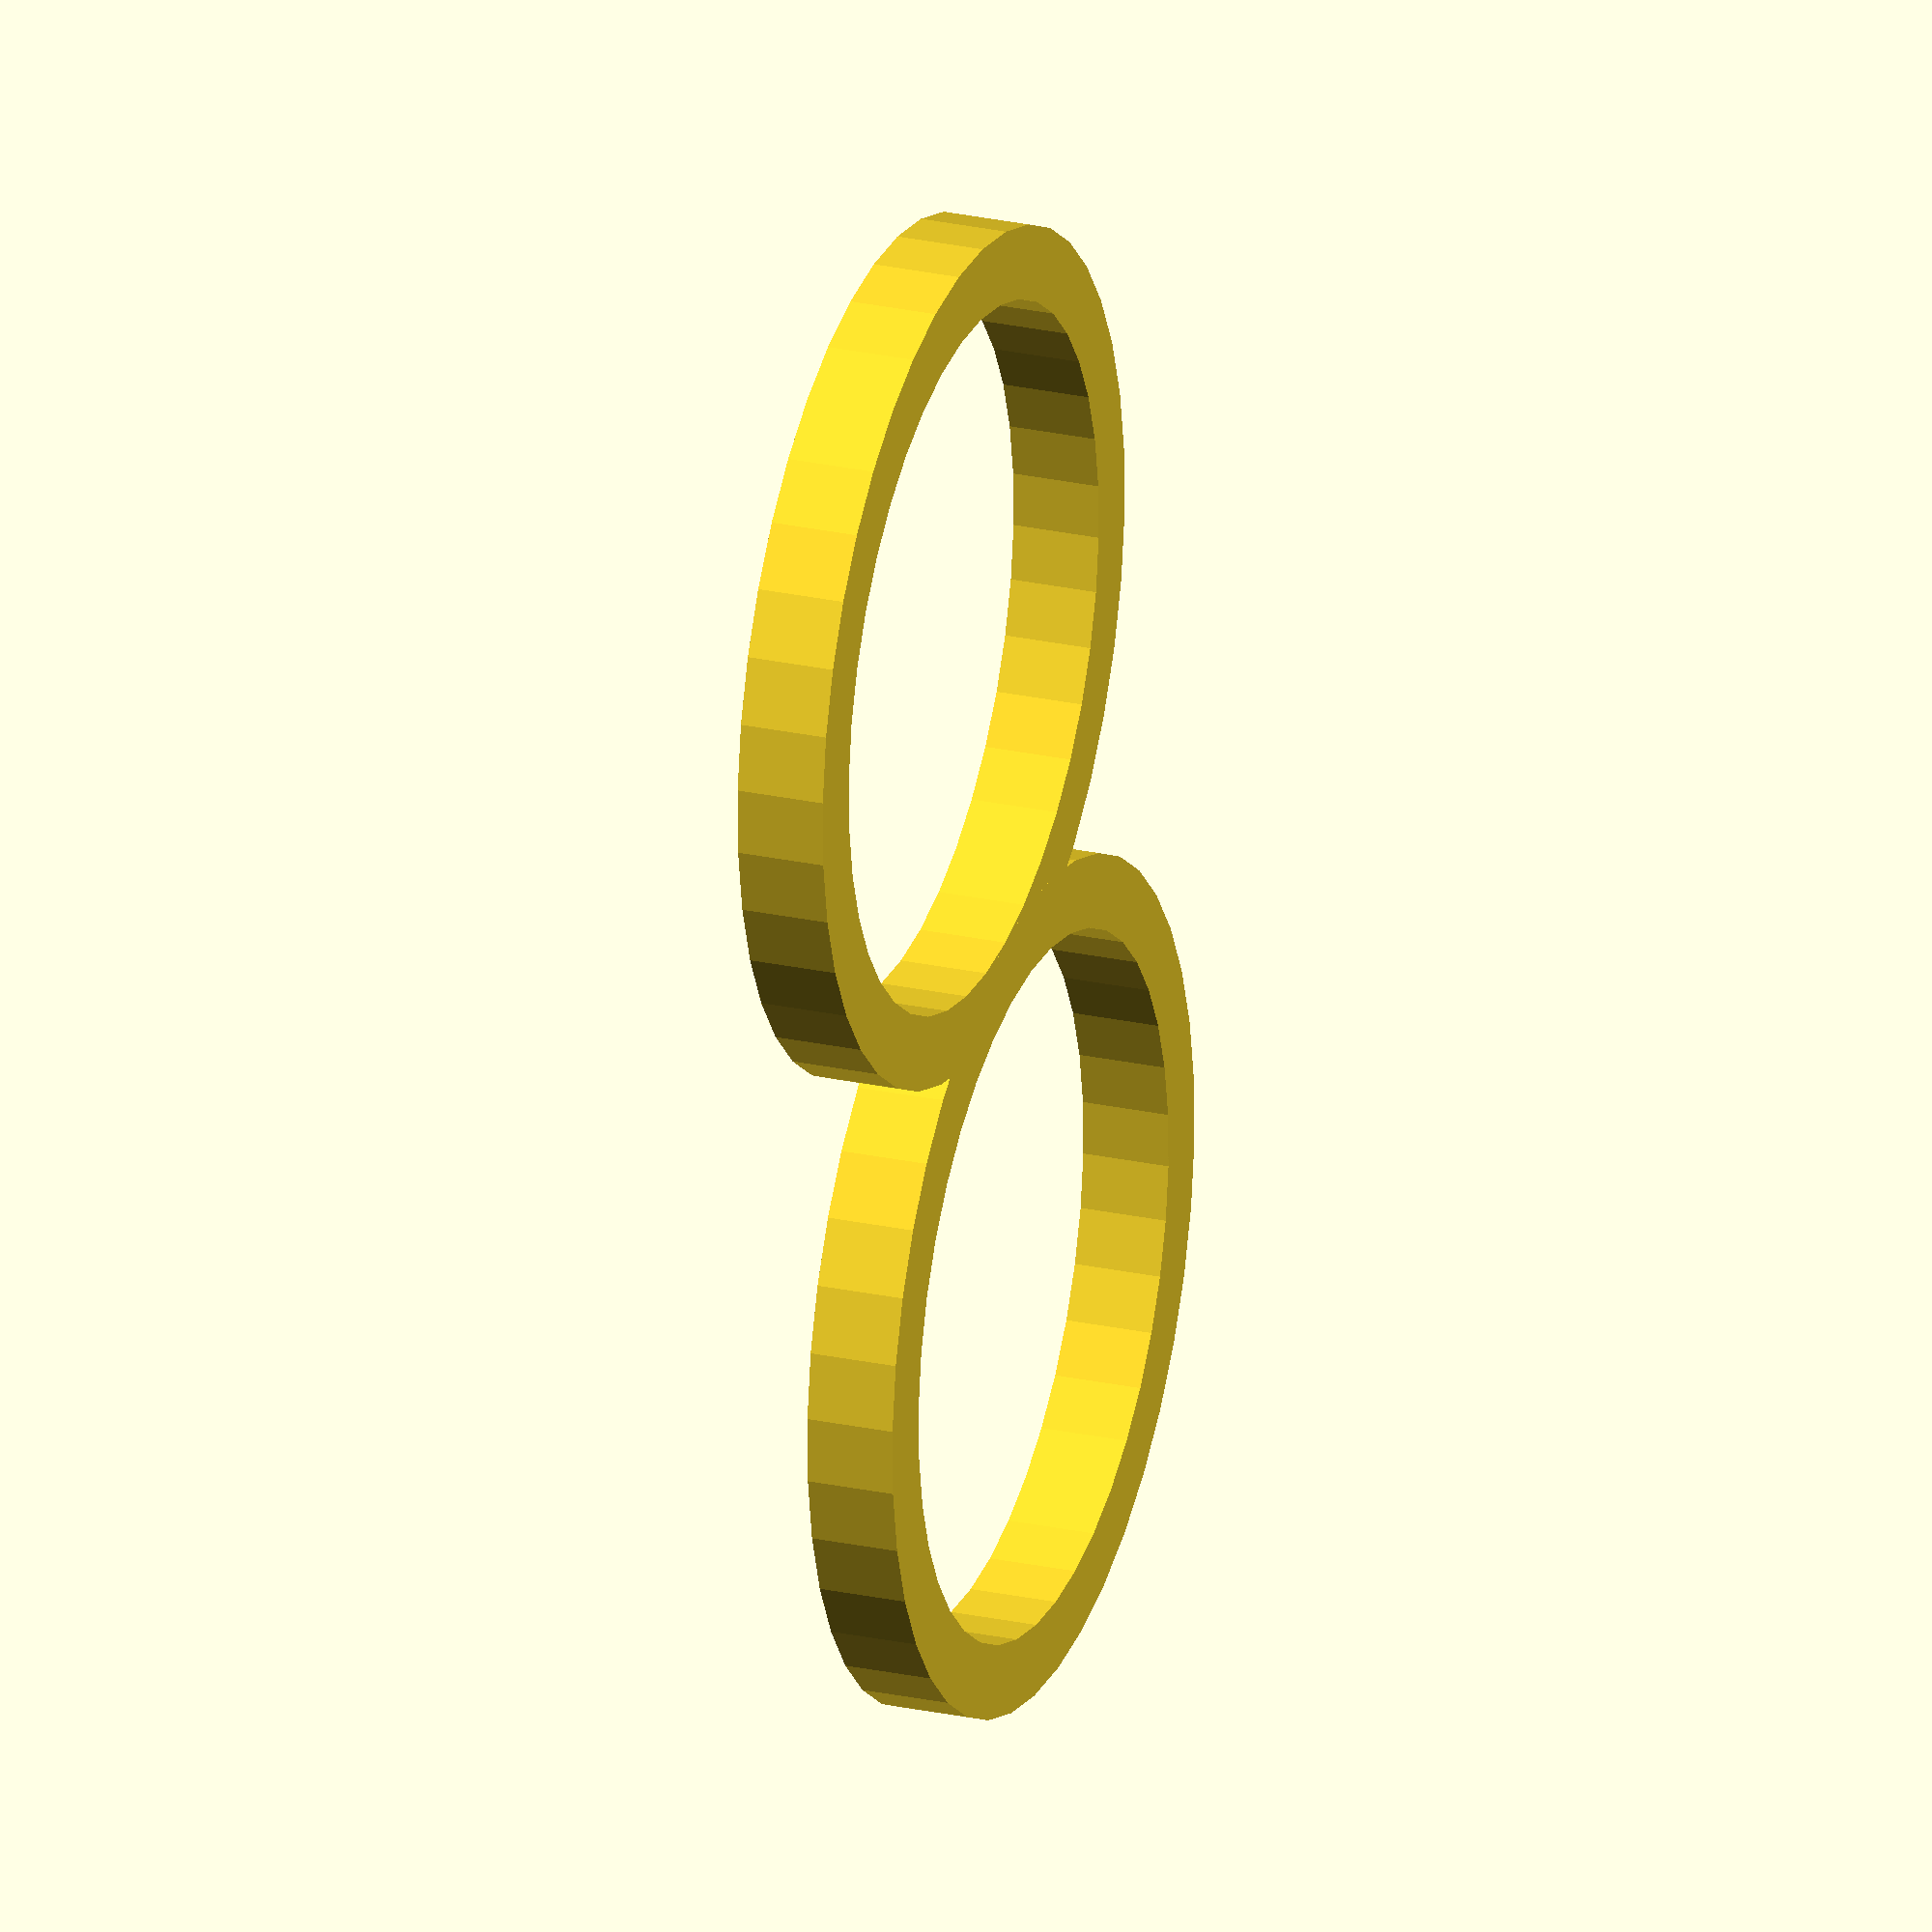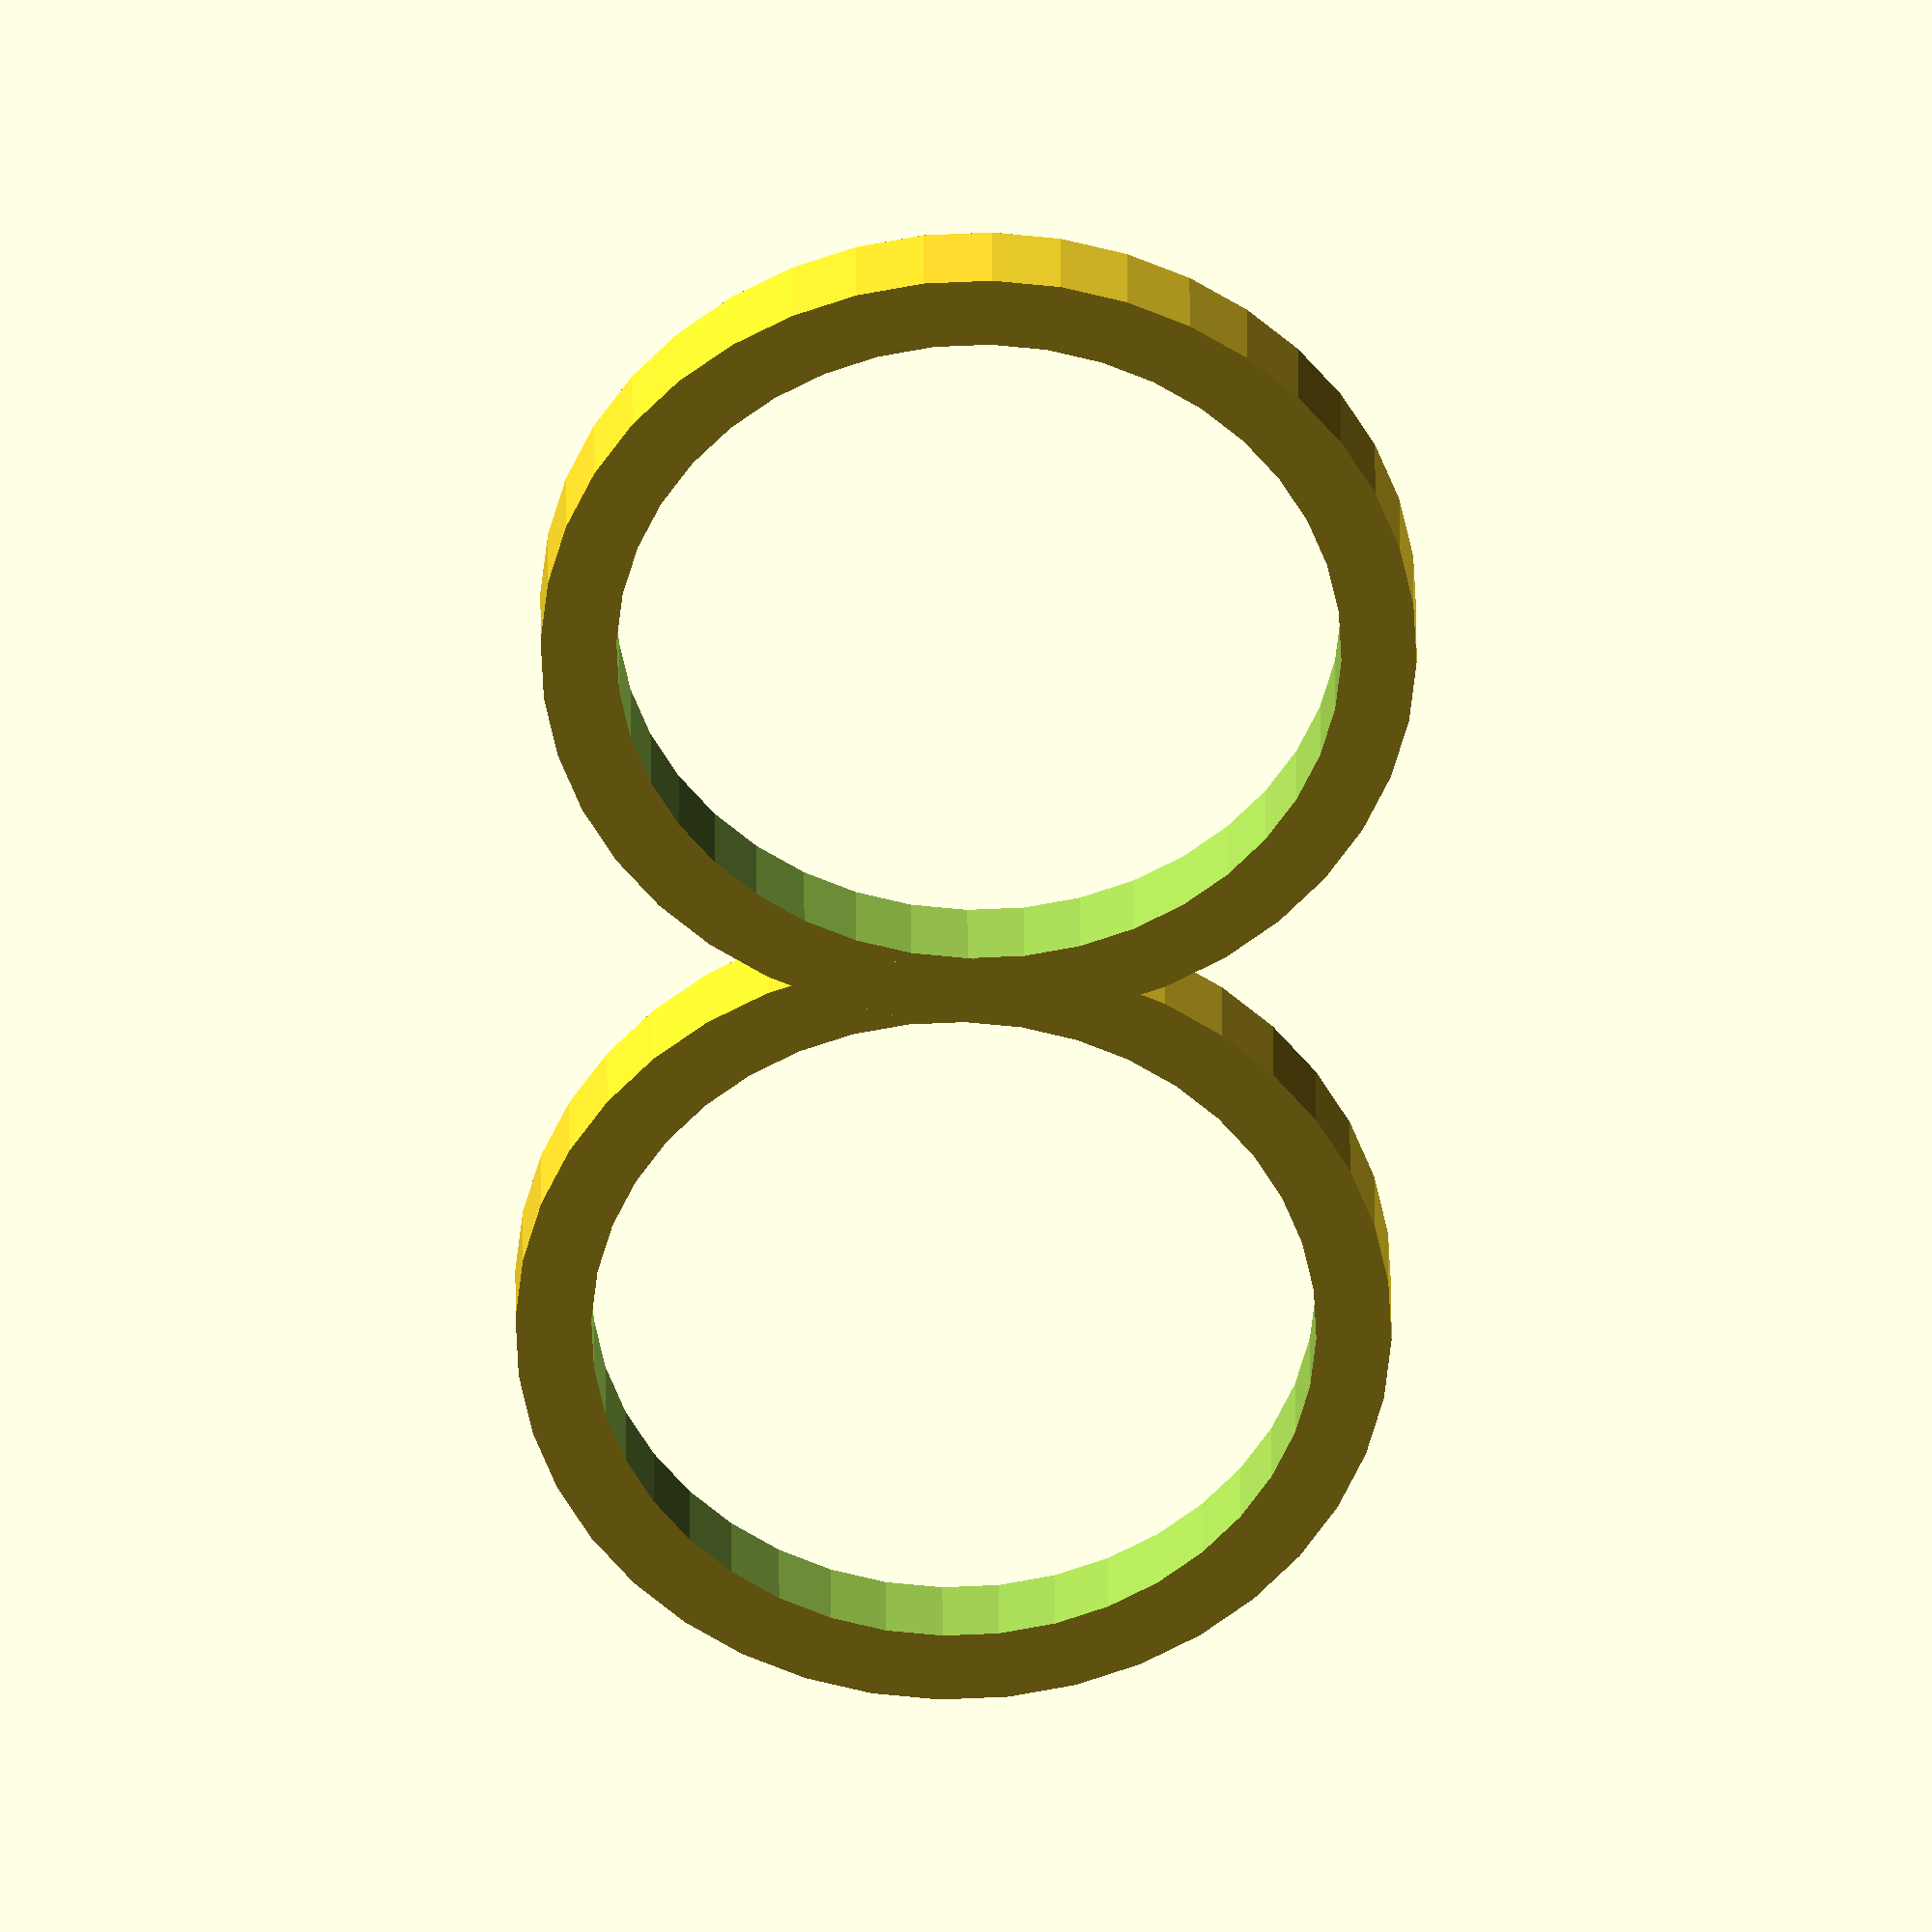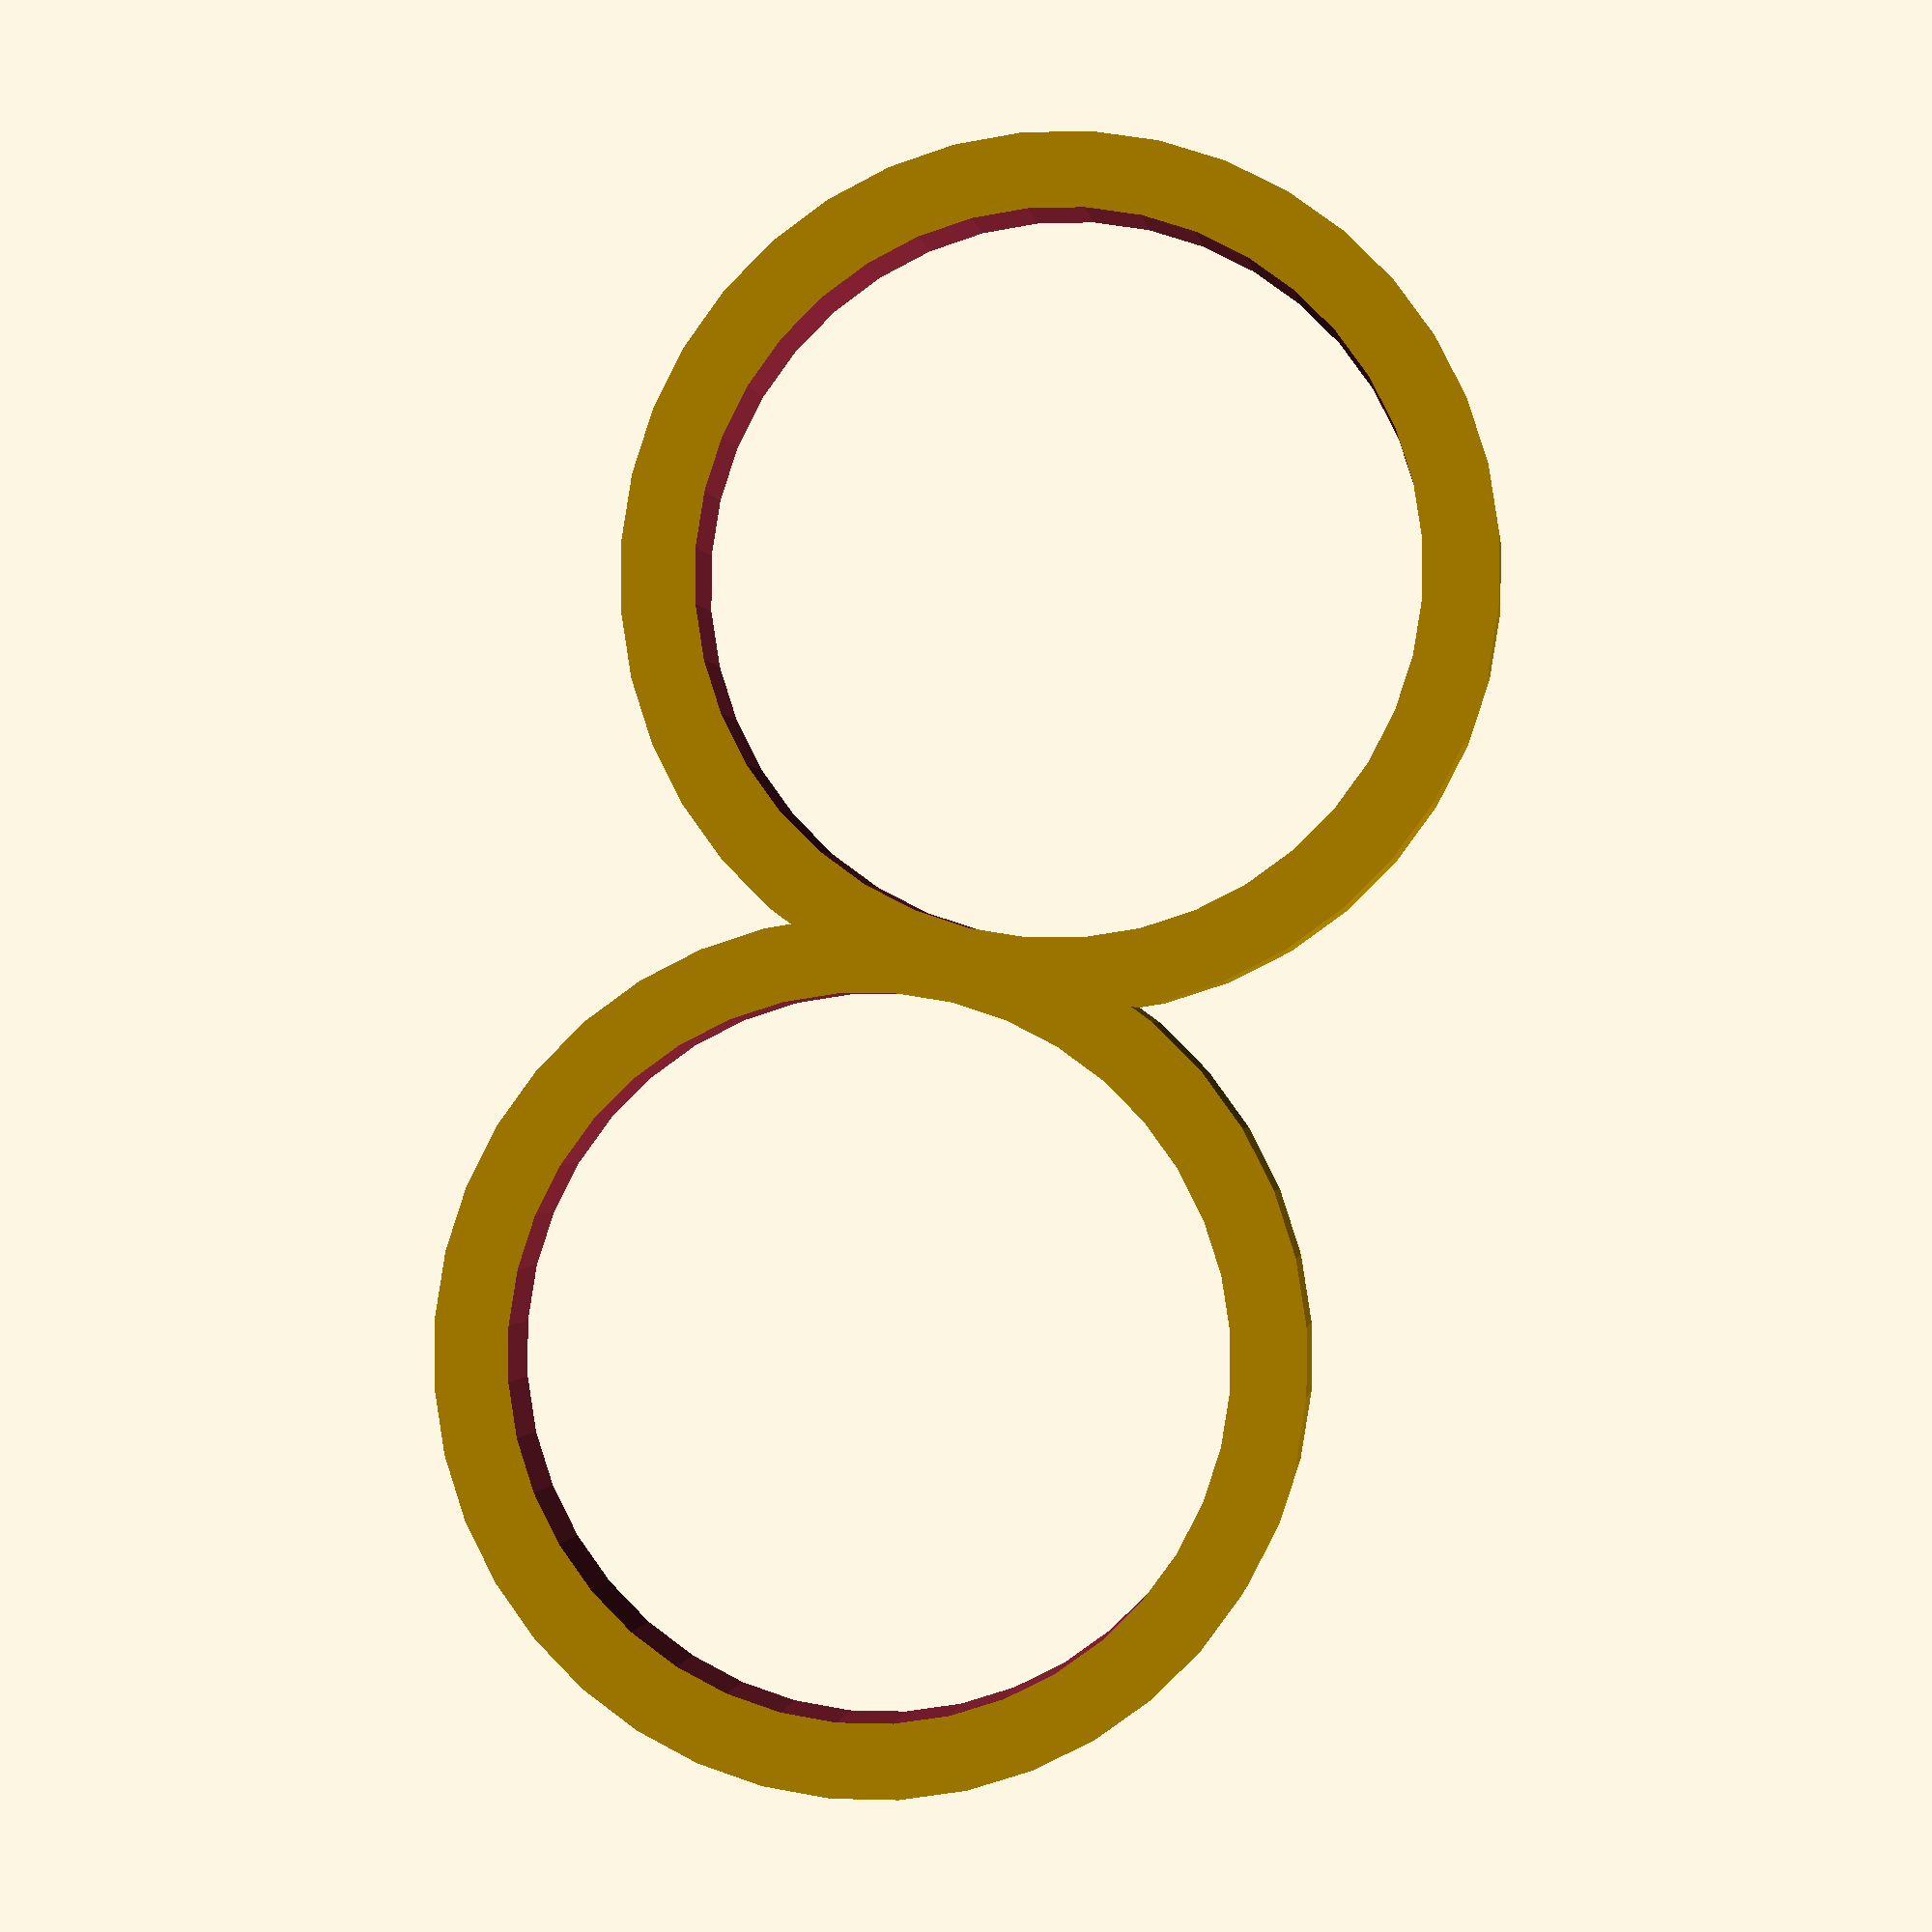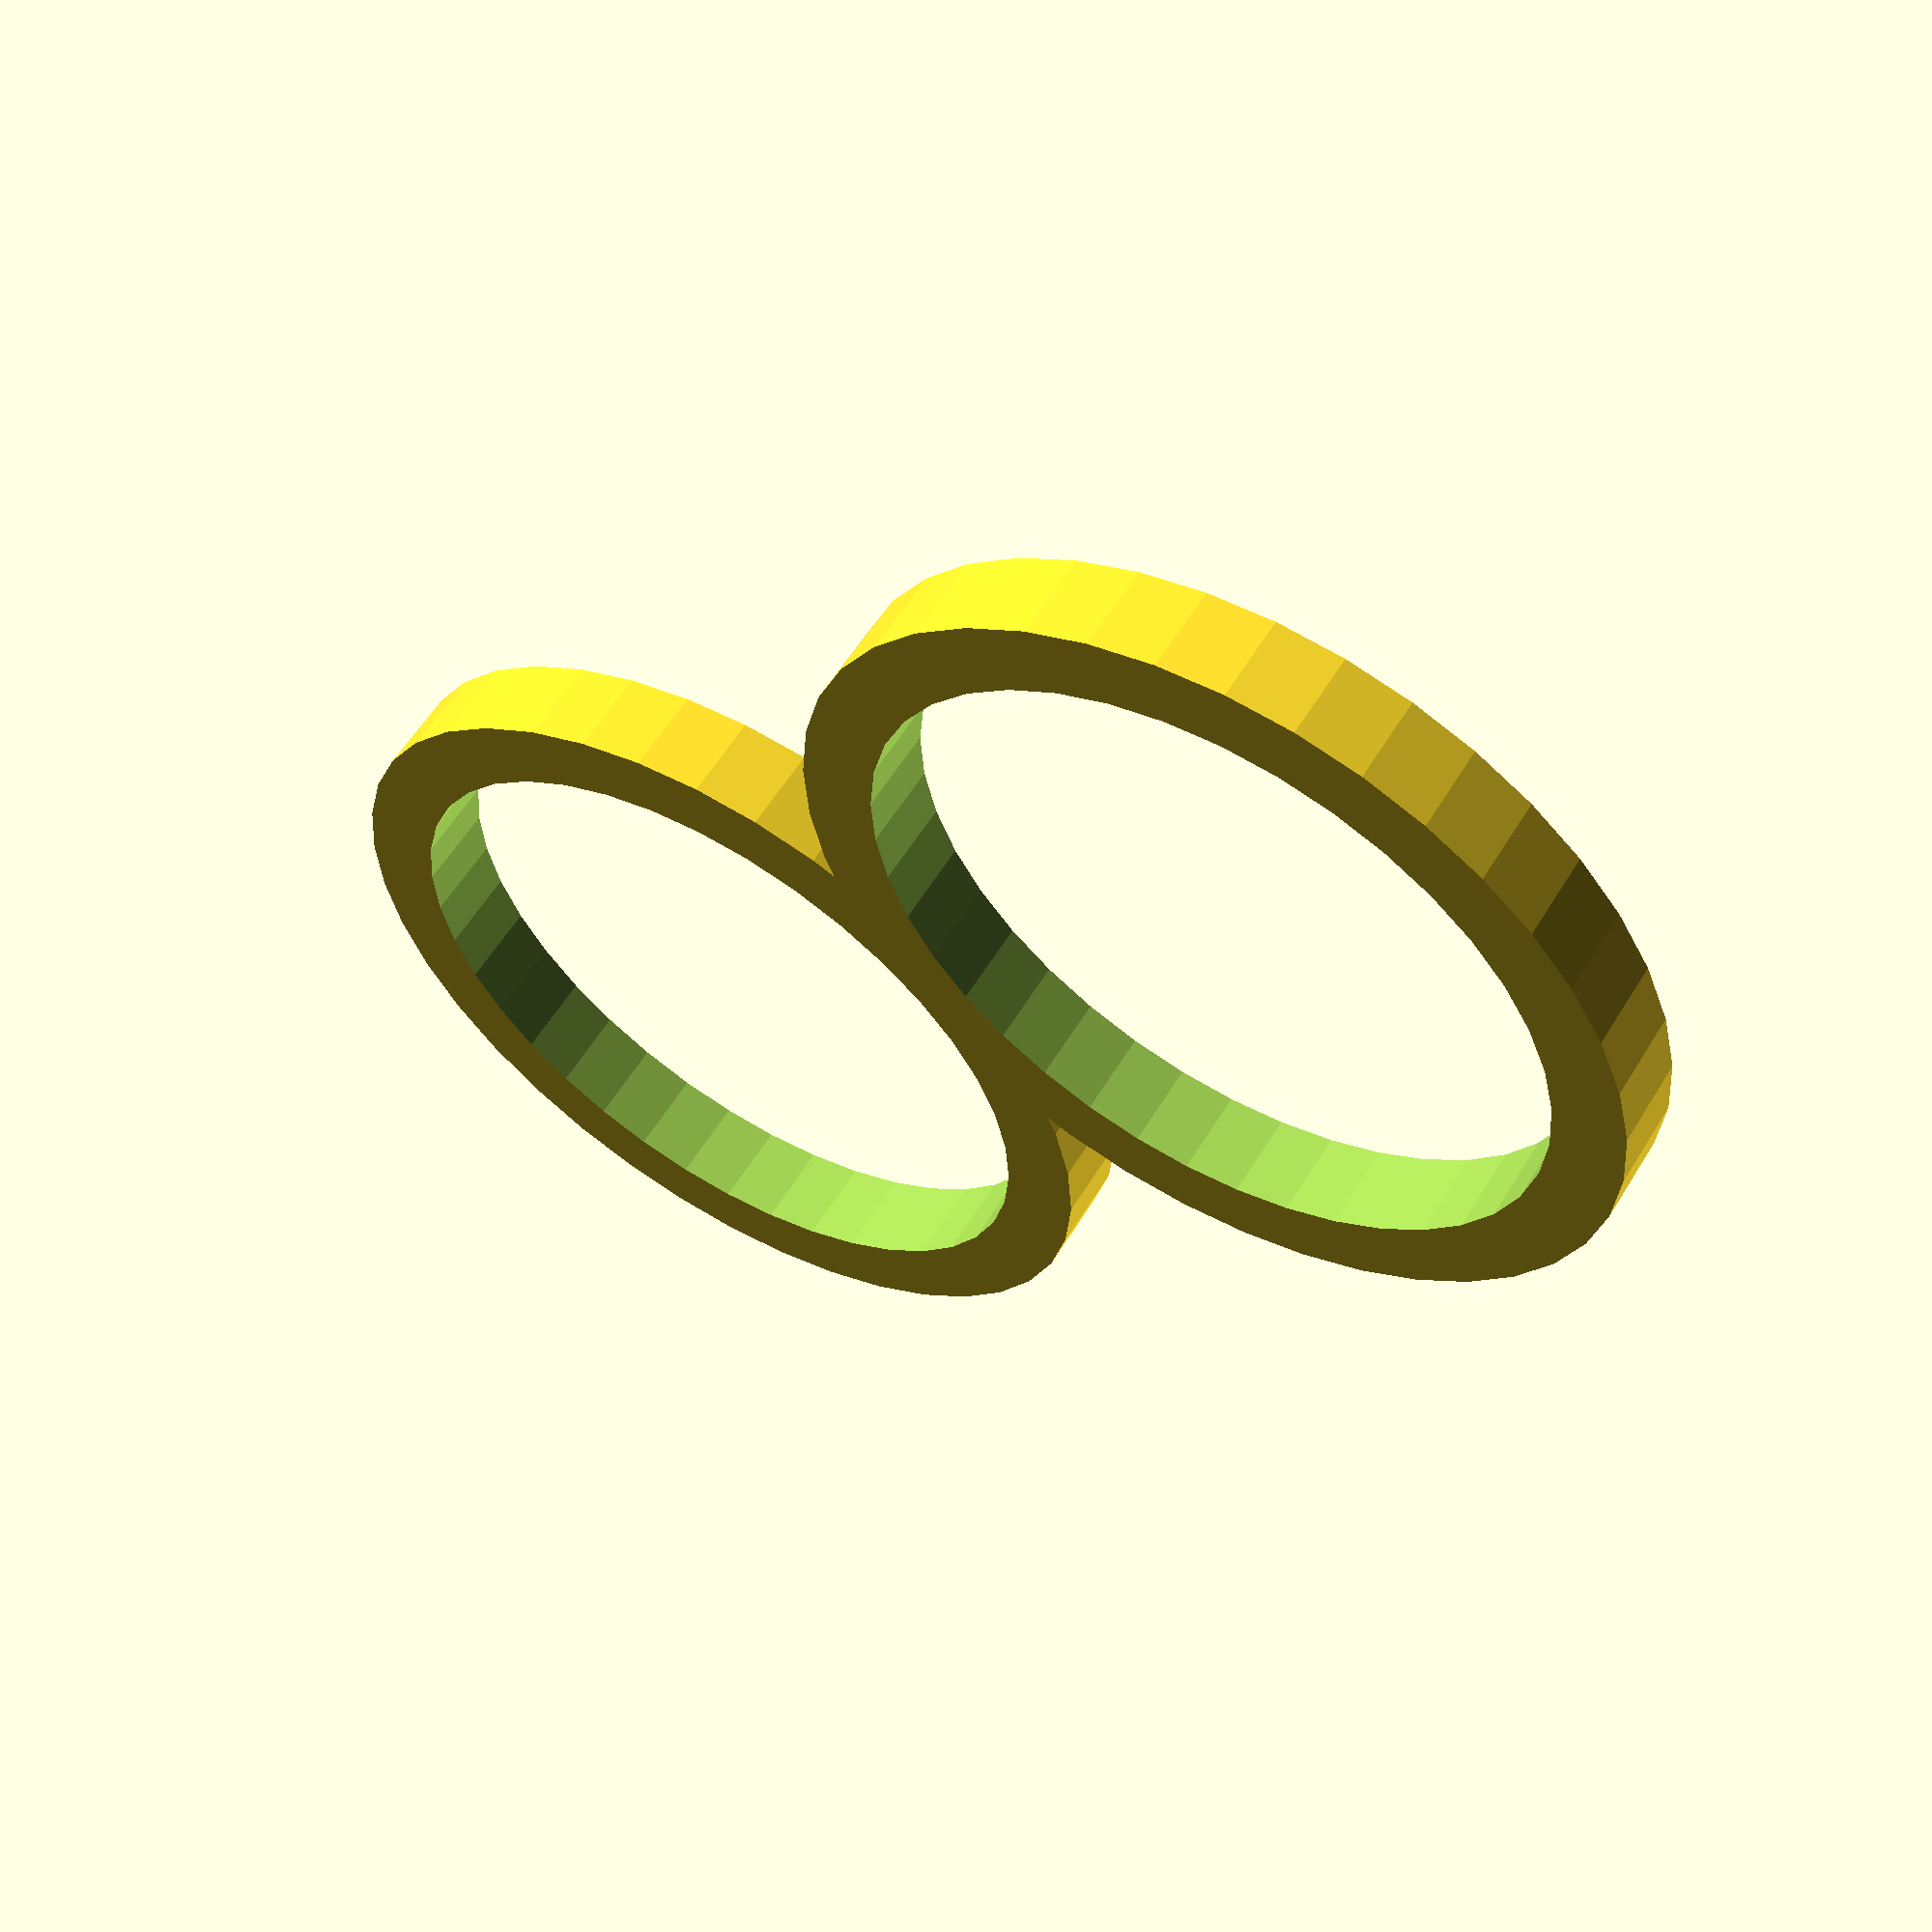
<openscad>
fw = 24.; // finger width
rw = 29; // ring width
rh = 5; // ring height
th = 3; // text height

slack = 0.2;

// ------------------------------

rt = (rw-fw)/2; // ring thickness

$fn = 40;
e = 0.01;

//csumi_snap();
rings_snap();
//csumi_full();


module ring(h) {
    rotate([90, 0, 0])
    difference() {
        cylinder(d=rw, h=h, center = true);
        translate([0, -e, 0])
        cylinder(d=fw, h=h+2*e, center = true);
    }
}


module csumi_full() {
    scale(1.2)
    csumi(th);
    translate([-rw/2+rt/2, 0, -rw/2])
    ring(th);
    translate([rw/2-rt/2, 0, -rw/2])
    ring(th);
}

module csumi_snap() {
    difference() {
        scale(1.2)
        csumi(th);
        translate([-rw/2+rt/2, 0, -rw/2])
        ring(th+2*slack);
        translate([rw/2-rt/2, 0, -rw/2])
        ring(th+2*slack);
    }
}

module rings_snap() {
    translate([-rw/2+rt/2, 0, -rw/2])
    ring(th);
    translate([rw/2-rt/2, 0, -rw/2])
    ring(th);
}


fudge = 0.1;
module csumi(h=3)
{
    translate([0, 0, -h/2])
  scale([1, -1, 1]) union()
  {
    difference()
    {
       linear_extrude(height=h)
         polygon([[-13.610023,-12.008821],[-13.884425,-12.004693],[-14.504789,-11.729996],[-14.679209,-11.072968],[-14.480255,-10.673508],[-14.101466,-10.264232],[-13.727846,-9.889061],[-13.538710,-9.559882],[-13.922046,-8.552732],[-15.287440,-8.065915],[-17.438703,-8.162474],[-19.821014,-8.885504],[-21.341798,-6.978378],[-23.423379,-5.383910],[-22.643581,0.135135],[-19.163173,1.567089],[-22.032766,7.341930],[-25.455296,8.111910],[-23.636802,5.596299],[-24.217129,5.204594],[-25.311119,6.704760],[-28.335224,6.056738],[-30.965555,-3.719927],[-27.659296,-2.563925],[-26.824205,-5.163250],[-30.829128,-6.606574],[-32.178269,-4.526426],[-34.013431,-2.826958],[-31.630113,6.030382],[-31.460622,7.610520],[-31.905549,8.807992],[-28.865941,9.011081],[-32.384073,10.082850],[-33.025774,10.608346],[-33.053909,11.352883],[-32.592096,11.937568],[-31.763955,11.983508],[-23.792830,9.766351],[-15.797137,8.296937],[-7.777492,7.518585],[0.265491,7.374610],[8.331194,7.808330],[16.419002,8.763062],[24.528301,10.182122],[32.658473,12.008828],[33.461765,11.884950],[33.869250,11.277091],[33.791106,10.549471],[33.137514,10.066313],[30.731975,9.489087],[32.463652,8.575447],[32.070913,7.908821],[31.404287,8.302079],[30.902113,7.638238],[30.847731,6.911982],[32.929258,-2.382540],[34.013431,-3.188178],[31.978412,-6.210733],[28.922268,-4.509026],[29.666408,-3.149419],[27.546640,6.317704],[27.394715,7.637978],[27.570400,8.776985],[23.403212,7.925873],[25.336946,6.644298],[24.886845,6.015396],[24.257425,6.465498],[23.701009,5.831296],[23.589765,5.060415],[24.767989,-3.822247],[25.753459,-5.079533],[26.507934,-5.940464],[26.122944,-6.525442],[24.547847,-5.381841],[22.685945,-7.977549],[19.871128,-6.073271],[17.972020,-4.901768],[17.572583,-7.054278],[16.409840,-8.952166],[11.217911,-5.762180],[11.260026,-7.002152],[11.003519,-8.103826],[10.448419,-9.067173],[9.594753,-9.892162],[6.500368,-7.490758],[6.915846,-6.866506],[7.575238,-7.277332],[7.962684,-6.576445],[8.023789,-5.829876],[6.794924,3.437775],[5.641504,4.352448],[6.769603,5.683117],[2.731087,5.455223],[4.298953,4.081665],[3.800790,3.520976],[3.204962,4.019652],[2.565186,3.425141],[2.348167,2.756679],[2.269617,-7.014818],[3.249404,-8.045761],[0.621138,-10.247177],[-1.830906,-8.040594],[-0.904349,-6.883558],[-0.833551,1.935542],[-3.392051,4.037223],[-4.245099,3.250471],[-4.535136,2.282808],[-4.609032,-6.960041],[-3.629764,-7.990985],[-6.222887,-10.192400],[-9.551367,-7.343478],[-9.017548,-6.783307],[-8.316815,-7.388439],[-7.783516,-6.828265],[-7.707035,2.696219],[-7.088469,5.019592],[-6.826986,5.477962],[-13.740775,6.026766],[-11.300098,4.517812],[-12.218388,-1.979466],[-15.713265,-3.516322],[-14.247205,-6.253106],[-13.731990,-7.145559],[-12.814679,-9.288046],[-12.594075,-10.940160],[-12.904024,-11.713885],[-13.610034,-12.008828]]);
       translate([0, 0, -fudge])
         linear_extrude(height=h+2*fudge)
           polygon([[13.919047,-6.542486],[14.619647,-5.586564],[14.785145,-4.754998],[13.579015,4.337470],[12.495877,5.261445],[13.413651,6.342517],[9.502778,5.914635],[10.707873,5.059907],[9.951332,3.785049],[11.092347,-4.818043]]);
       translate([0, 0, -fudge])
         linear_extrude(height=h+2*fudge)
           polygon([[-15.410430,-5.910484],[-17.827337,-1.079771],[-19.821531,-1.831146],[-20.394623,-5.883094],[-18.905852,-5.434376],[-17.401523,-5.379767],[-15.410430,-5.910484]]);
       translate([0, 0, -fudge])
         linear_extrude(height=h+2*fudge)
           polygon([[20.365682,-5.509473],[21.583696,-3.960216],[20.419426,4.817546],[20.393225,6.239441],[20.721734,7.433404],[16.366959,6.738357],[17.496609,5.924970],[16.740580,4.650112],[17.895550,-4.057884]]);
       translate([0, 0, -fudge])
         linear_extrude(height=h+2*fudge)
           polygon([[-17.039272,-0.799167],[-15.035259,0.021972],[-14.378452,4.667683],[-16.168583,4.038871],[-17.929657,3.993821],[-19.926434,4.738996]]);
       translate([0, 0, -fudge])
         linear_extrude(height=h+2*fudge)
           polygon([[-0.825273,2.958744],[-0.670062,4.281994],[-0.229444,5.375134],[-3.782717,5.377250]]);
    }
  }
}

module rudi(h=3)
{
    translate([0, 0, -h/2])
  scale([1, -1, 1]) union()
  {
    difference()
    {
       linear_extrude(height=h)
         polygon([[6.219517,-13.573799],[5.704821,-9.977116],[9.220885,-6.658458],[7.877382,-6.111123],[6.252074,-5.835768],[5.027858,2.719784],[4.544729,4.414697],[3.695125,5.308771],[7.375519,7.260592],[0.704608,6.945365],[2.253352,5.313423],[1.705064,4.801308],[1.157810,5.352697],[0.466004,4.819324],[0.188361,4.173442],[-0.787806,-5.549481],[0.092759,-6.666208],[-2.727223,-8.616478],[-4.965331,-6.193368],[-3.936454,-5.126766],[-3.055370,3.648408],[-5.409747,5.976948],[-6.331316,5.271767],[-6.708893,4.334671],[-7.632869,-4.861667],[-6.752301,-5.978394],[-9.536628,-7.932797],[-12.589155,-4.789319],[-12.006246,-4.280825],[-11.364422,-4.947966],[-10.780998,-4.439472],[-9.829117,5.037989],[-8.999709,7.294697],[-8.642624,7.799059],[-15.913499,9.476478],[-14.820543,7.590287],[-15.423607,7.184109],[-16.064396,8.227975],[-18.197081,7.402703],[-20.871336,-1.370924],[-19.975785,-2.787376],[-17.481881,-1.260854],[-15.881977,-3.998154],[-18.867842,-5.927753],[-21.162275,-2.204465],[-22.140272,-3.658168],[-23.963138,-4.374876],[-25.964566,-0.777162],[-25.304142,-0.425245],[-24.874194,-1.072752],[-23.845317,0.125626],[-21.623229,7.414588],[-21.462580,8.757740],[-21.844921,9.952934],[-18.892647,10.405618],[-22.423697,11.674276],[-23.080578,12.226276],[-23.073786,12.994212],[-22.562245,13.567009],[-21.704877,13.533594],[-16.433875,11.704182],[-11.079637,10.291575],[-5.626698,9.348567],[-0.059593,8.927953],[5.637143,9.082528],[11.478977,9.865088],[17.481374,11.328426],[23.659799,13.525339],[24.461692,13.573799],[25.040524,13.016719],[25.022800,12.213560],[24.419957,11.682558],[21.452181,10.542058],[23.293928,9.786032],[22.966818,9.085299],[22.265569,9.412412],[21.829646,8.703697],[21.845437,7.975806],[24.808564,-1.076871],[25.964566,-1.774503],[24.229272,-4.978444],[21.024300,-3.577493],[21.634082,-2.152775],[18.616179,7.067335],[18.337993,8.375952],[18.408438,9.533334],[11.323600,7.826462],[11.656911,7.695721],[14.500667,6.998088],[16.159996,-4.596036],[16.734120,-6.117390],[16.569790,-6.212476],[15.792663,-5.887115],[15.147655,-5.239926]]);
       translate([0, 0, -fudge])
         linear_extrude(height=h+2*fudge)
           polygon([[10.428046,-5.630097],[12.782425,-3.404392],[11.387677,6.338683],[8.025608,4.431823],[9.395033,-5.136585]]);
       translate([0, 0, -fudge])
         linear_extrude(height=h+2*fudge)
           polygon([[-2.953051,4.666434],[-2.670480,5.987574],[-2.116925,7.045618],[-5.698103,7.368595]]);
    }
  }
}

</openscad>
<views>
elev=320.2 azim=84.7 roll=19.5 proj=o view=solid
elev=234.1 azim=176.3 roll=91.8 proj=o view=wireframe
elev=118.1 azim=28.0 roll=74.6 proj=p view=solid
elev=59.7 azim=220.3 roll=37.2 proj=p view=solid
</views>
